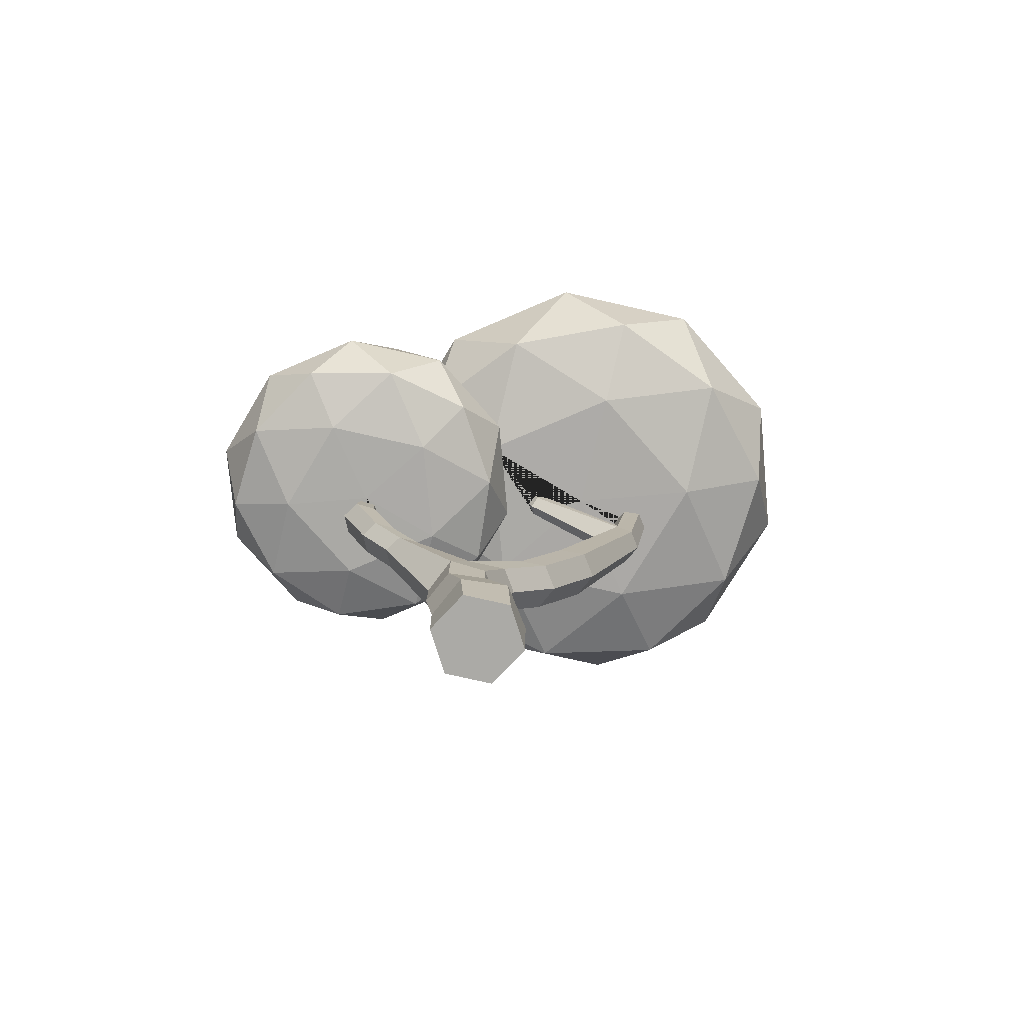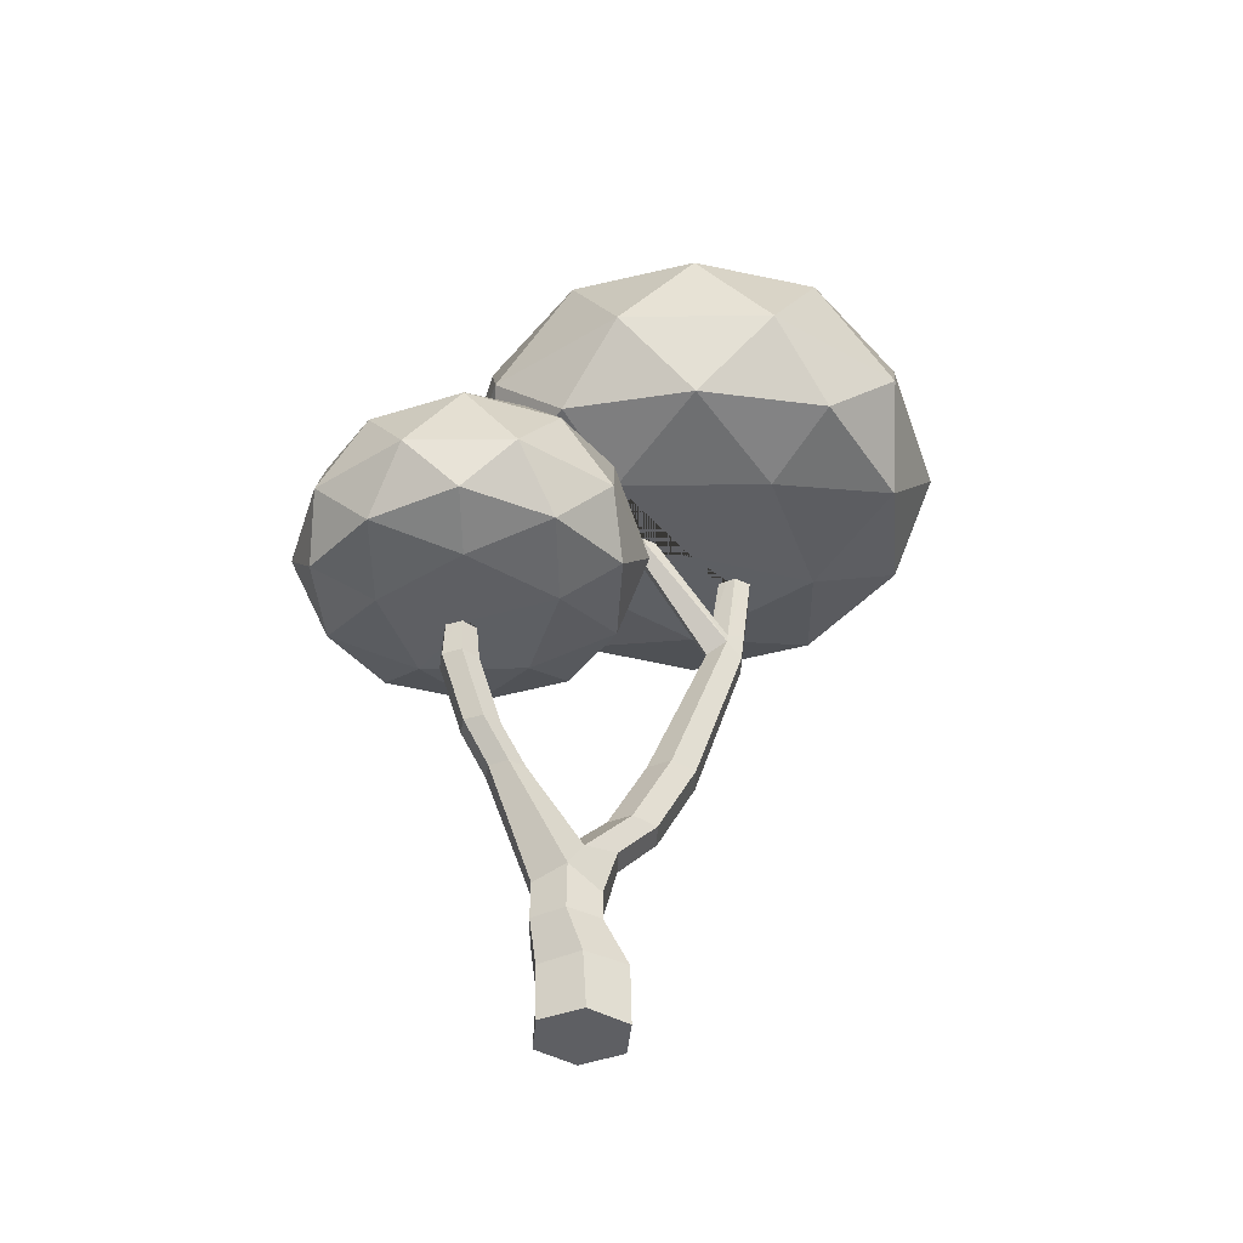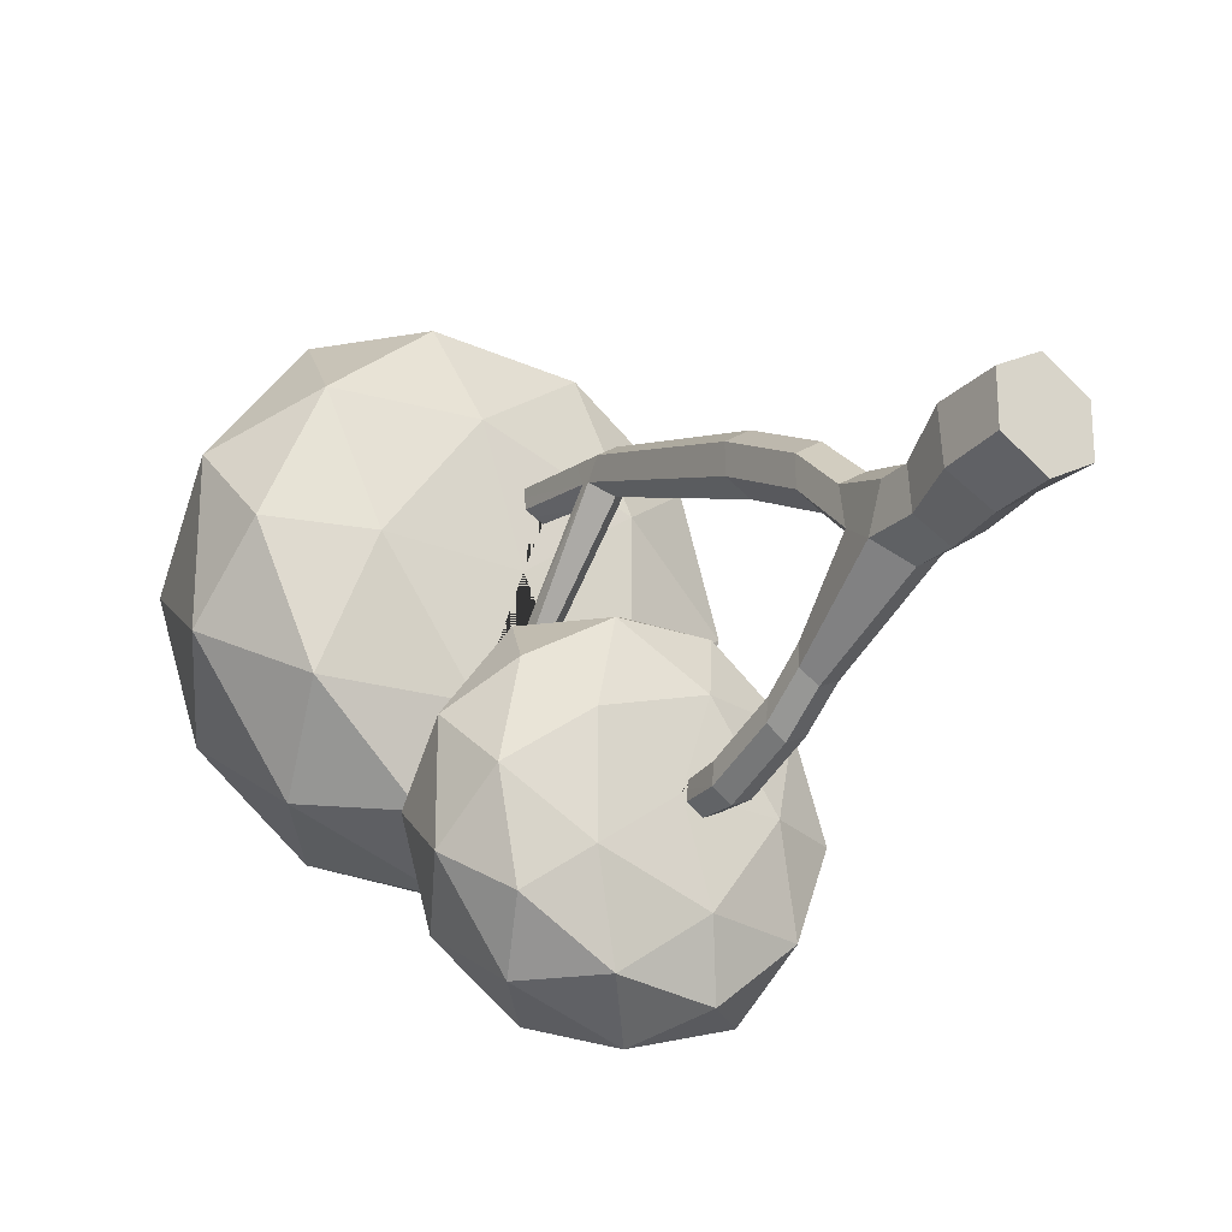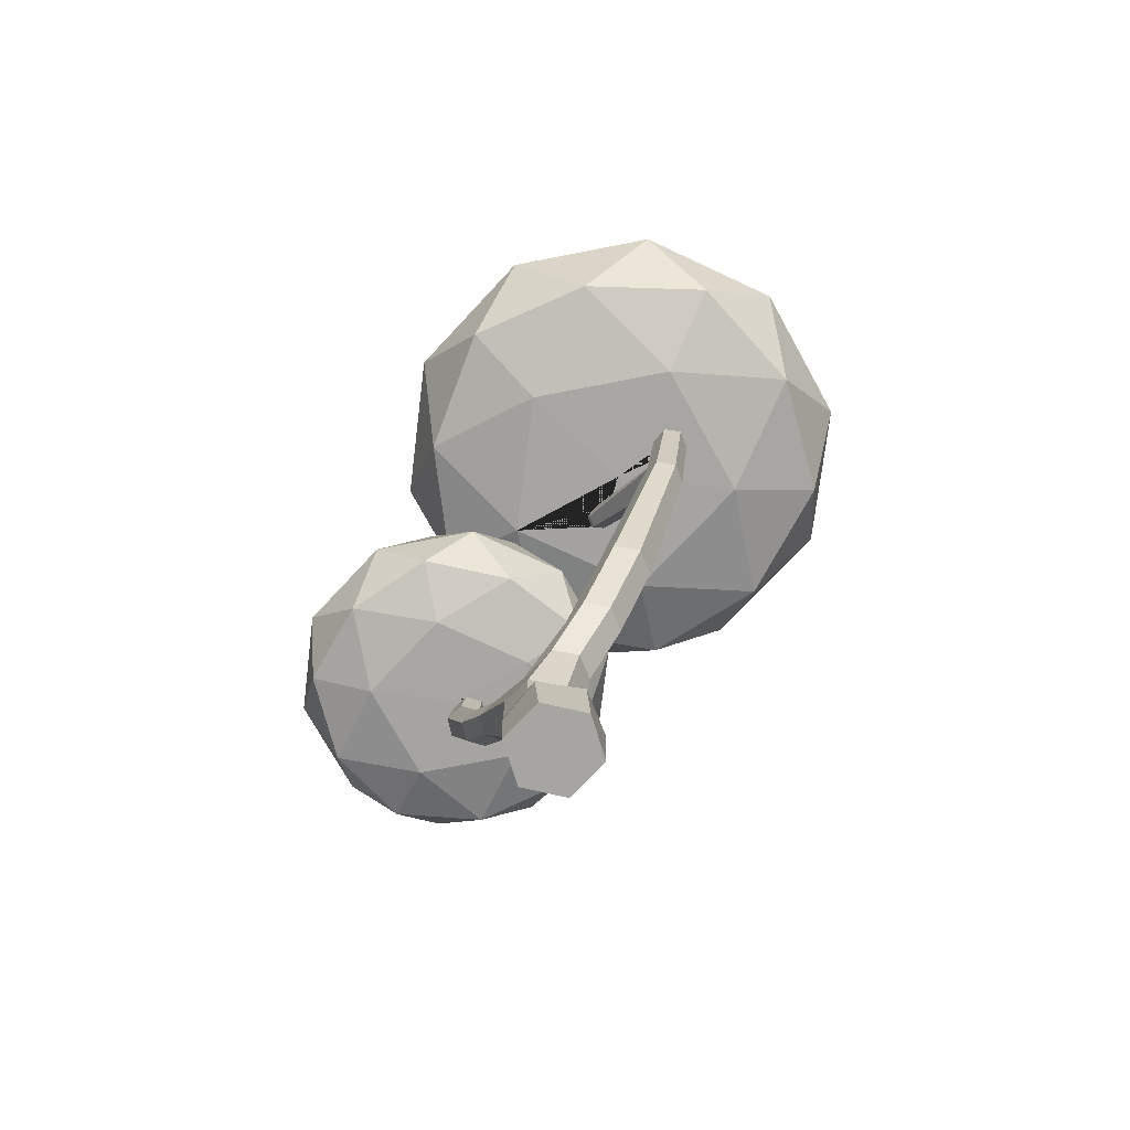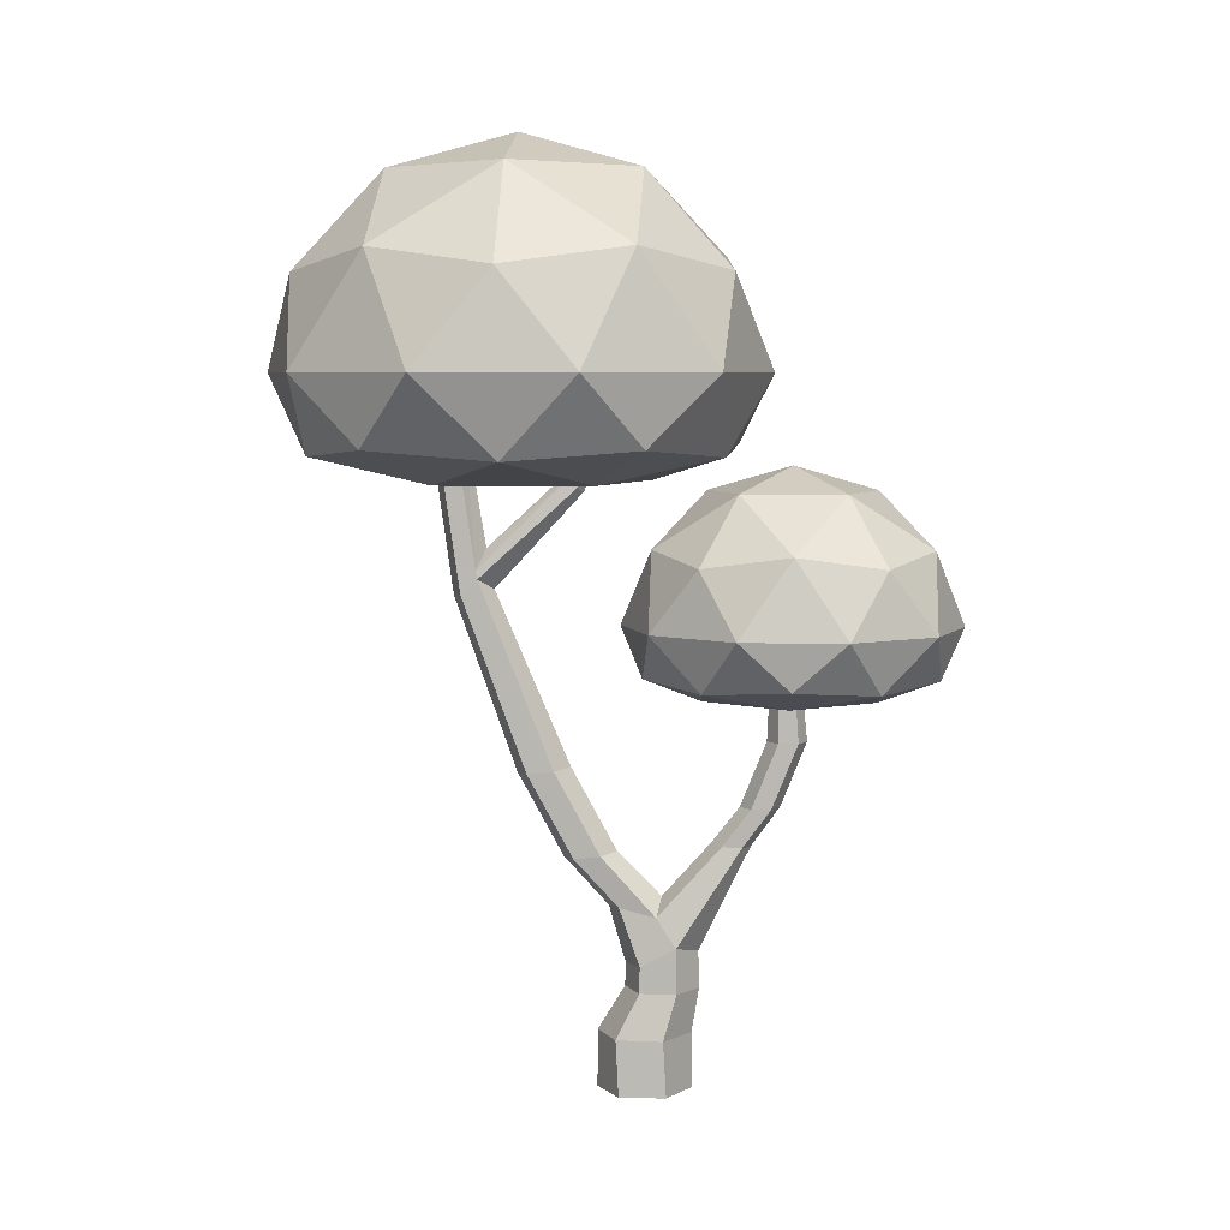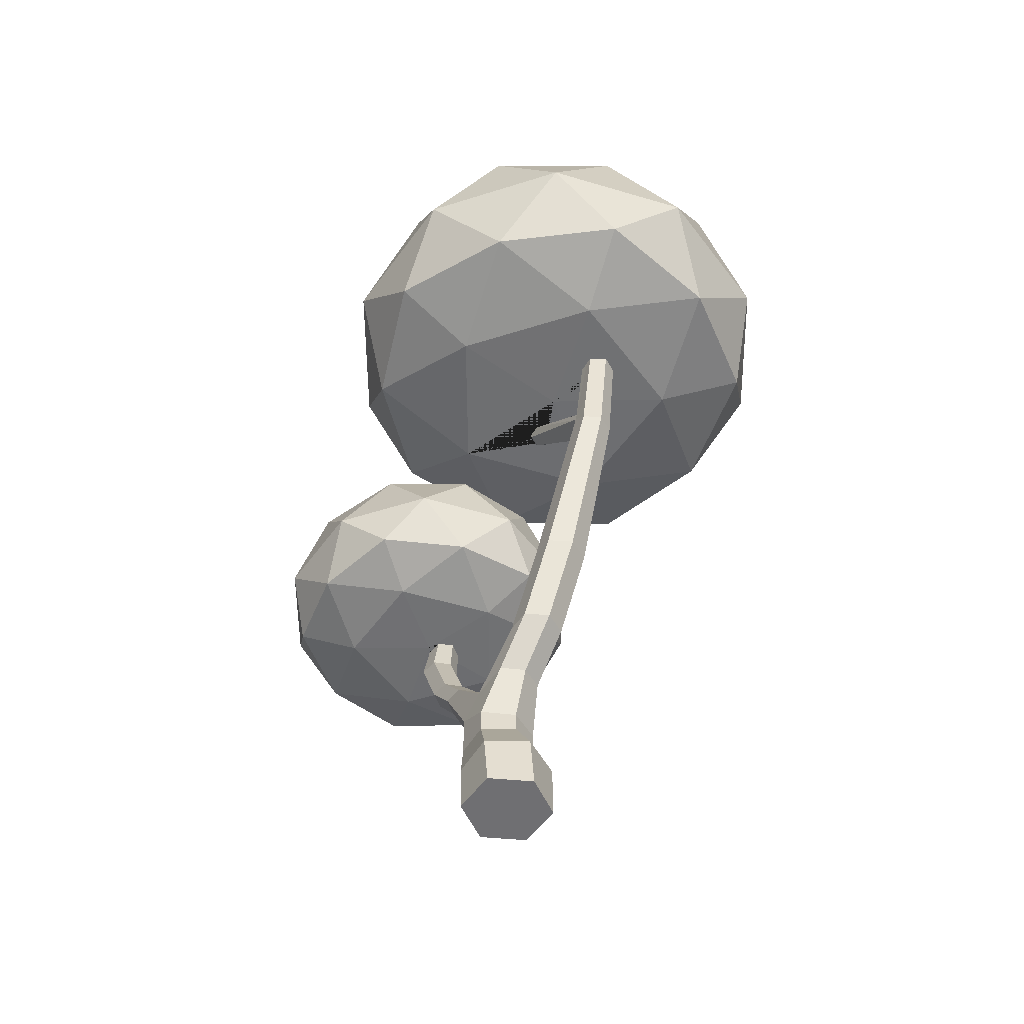
<metadata>
{"format":"obj","ext":"obj","renderer":"f3d","projection":"perspective","resolution":1024,"background":"white","views":[{"elev":-75.9,"azim":-102.8,"up":"+Y"},{"elev":-40.7,"azim":-125.2,"up":"+Y"},{"elev":-24.6,"azim":-34.3,"up":"+Z"},{"elev":-73.8,"azim":-43.0,"up":"+Y"},{"elev":5.5,"azim":93.6,"up":"+Y"},{"elev":-54.7,"azim":-35.5,"up":"+Y"}]}
</metadata>
<code>
o Icosphere.002
v 0.481 2.34 0.7564
v 0.5328 2.341 0.7923
v 0.3454 2.341 0.93
v 0.4805 2.337 0.5075
v 0.477 2.078 0.7173
v 0.5324 2.072 0.7548
v 0.5893 2.34 0.765
v 0.4859 2.339 0.6951
v 0.04173 2.341 0.512
v 0.4833 2.34 0.7308
v 0.4822 2.056 0.651
v 0.4754 1.975 0.7019
v 0.5323 1.969 0.7405
v 0.5931 2.076 0.7262
v 0.8368 2.341 0.7703
v 0.5151 2.339 0.6797
v 0.3454 2.341 0.09397
v -0.09301 2.428 0.9368
v 0.5306 1.382 0.5324
v 0.5945 1.974 0.7111
v 0.592 2.34 0.731
v 0.7021 2.428 1.195
v 0.5426 2.339 0.6664
v 0.5429 2.126 0.6305
v 0.5027 2.339 0.3168
v -0.09301 2.428 0.1008
v -0.2652 2.46 0.52
v 0.2515 2.46 1.231
v 0.4808 2.027 0.6456
v 0.4562 1.388 0.4817
v 0.612 1.386 0.4938
v 0.5999 2.026 0.6548
v 0.5983 2.054 0.66
v 0.5942 2.34 0.7037
v 1.087 2.46 0.9596
v 0.531 2.339 0.3972
v 0.535 2.339 0.4007
v 0.5358 2.34 0.2996
v 0.4991 2.339 0.365
v 0.2515 2.46 -0.1911
v -0.3118 2.698 0.7834
v -0.008072 2.698 1.201
v 0.4991 2.339 0.3656
v 0.4562 1.108 0.3286
v 0.5306 1.102 0.3794
v 0.612 1.106 0.3407
v 0.6191 1.397 0.4044
v 0.5659 2.339 0.684
v 0.4833 2.698 1.361
v 1.193 2.428 0.5188
v 0.9747 2.698 1.201
v 0.5714 2.339 0.375
v 0.5409 2.34 0.2969
v 0.5409 2.31 0.3101
v 0.5027 2.32 0.3252
v 0.5024 2.339 0.3207
v 0.7021 2.428 -0.1576
v -0.008072 2.698 -0.1513
v -0.3118 2.698 0.2667
v 0.4632 1.398 0.3923
v 0.5001 2.339 0.3524
v 0.4632 1.118 0.2393
v 0.5306 0.9383 0.2294
v 0.612 0.9459 0.1912
v 0.6191 1.117 0.2513
v 0.5447 1.403 0.3537
v 0.5733 2.339 0.3734
v 0.8368 2.341 0.2536
v 1.278 2.698 0.7834
v 0.4833 2.698 -0.311
v -0.2275 3.082 0.5271
v -0.1213 3.018 0.9665
v 0.2639 3.082 1.203
v 0.543 1.991 0.6046
v 0.5447 1.123 0.2006
v 0.4562 0.9482 0.1793
v 0.6331 0.9173 0.06703
v 0.5759 2.324 0.3299
v 0.7147 3.018 1.238
v 1.278 2.698 0.2667
v 1.087 2.46 0.08052
v 1.059 3.082 0.9451
v 0.5759 2.34 0.3228
v 0.5731 2.34 0.3208
v 0.9747 2.698 -0.1513
v 0.2639 3.082 -0.1493
v -0.1213 3.018 0.08749
v 0.4492 0.9201 0.05295
v 0.426 0.7581 0.1045
v 0.528 0.7446 0.1732
v 0.6397 0.7549 0.1208
v 0.6493 0.8194 0.001047
v 0.5447 0.9732 0.05284
v 0.5737 2.339 0.3528
v 1.231 3.018 0.527
v 0.7147 3.018 -0.1842
v 0.1281 3.353 0.2688
v 0.1281 3.353 0.7854
v 0.6195 3.353 0.9451
v 0.528 0.6662 0.1755
v 0.6397 0.6662 0.1221
v 0.5953 1.146 -0.2121
v 0.6002 1.151 -0.1459
v 1.059 3.082 0.1091
v 0.9232 3.353 0.5271
v 0.6195 3.353 0.1091
v 0.5452 1.154 -0.1087
v 0.4356 0.8227 -0.01531
v 0.426 0.6662 0.1055
v 0.6493 0.6662 -0.001244
v 0.5354 1.143 -0.2409
v 0.4837 3.478 0.5271
v 0.4853 1.151 -0.1375
v 0.3912 0.5147 0.1777
v 0.5209 0.5147 0.2667
v 0.6628 0.5147 0.1989
v 0.675 0.5147 0.04215
v 0.5473 0.6662 -0.07128
v 0.5473 0.7924 -0.06894
v 0.536 1.276 -0.3363
v 0.5958 1.276 -0.3074
v 0.6007 1.276 -0.2411
v 0.5457 1.276 -0.2037
v 0.4356 0.6662 -0.01792
v 0.4805 1.146 -0.2037
v 0.4034 0.5147 0.02096
v 0.3992 0.3245 0.1887
v 0.5354 0.3245 0.2673
v 0.6716 0.3245 0.1887
v 0.5454 0.5147 -0.04684
v 0.481 1.276 -0.2989
v 0.4859 1.276 -0.2326
v 0.3992 0.3245 0.0314
v 0.6716 0.3245 0.0314
v 0.5366 1.494 -0.4233
v 0.5965 1.494 -0.3944
v 0.4816 1.494 -0.386
v 0.6013 1.494 -0.3283
v 0.5463 1.494 -0.291
v 0.4865 1.494 -0.3199
v 0.5354 0.3245 -0.04723
v 0.5992 1.626 -0.3855
v 0.5482 1.626 -0.4101
v 0.5334 1.625 -0.3083
v 0.5563 1.626 -0.2973
v 0.5219 1.625 -0.3924
v 0.5012 1.625 -0.3785
v 0.601 1.626 -0.361
v 0.6033 1.626 -0.3292
v 0.5033 1.625 -0.3473
v 0.5052 1.625 -0.322
v 0.5825 1.626 -0.3151
v 0.5024 1.625 -0.36
v 0.4858 1.625 -0.3598
v 0.2447 1.628 -0.5376
v 0.5772 1.628 -0.6456
v 0.7826 1.628 -0.3628
v 0.2447 1.628 -0.188
v 0.3359 1.686 -0.825
v 0.5772 1.628 -0.08
v 0.8738 1.686 -0.6502
v 0.003431 1.686 -0.3674
v 0.6407 1.708 -0.8494
v 0.07515 1.708 -0.6656
v 0.8738 1.686 -0.0846
v 0.9903 1.708 -0.3682
v 0.07515 1.708 -0.0709
v 0.3359 1.686 0.09018
v 0.4839 1.869 -0.9372
v 0.1514 1.869 -0.8292
v 0.6407 1.708 0.1129
v 1.022 1.869 -0.5464
v 0.8163 1.869 -0.8292
v -0.05403 1.869 -0.1969
v -0.05403 1.869 -0.5464
v 0.8163 1.869 0.08595
v 1.022 1.869 -0.1969
v 0.1514 1.869 0.08595
v 0.4839 1.869 0.194
v 0.6323 2.128 -0.8306
v 0.3273 2.085 -0.8541
v 0.09442 2.128 -0.6558
v 0.9648 2.128 -0.373
v 0.8929 2.085 -0.6703
v -0.02222 2.085 -0.373
v 0.09442 2.128 -0.09022
v 0.6323 2.128 0.08456
v 0.8929 2.085 -0.07562
v 0.3273 2.085 0.1082
v 0.7242 2.312 -0.5478
v 0.3918 2.312 -0.6558
v 0.1863 2.312 -0.373
v 0.7242 2.312 -0.1983
v 0.3918 2.312 -0.09023
v 0.4837 2.396 -0.373
f 2 3 4 23 16 8 10 1
f 2 7 21 34 48 23 4 15 3
f 4 3 9
f 4 9 17
f 9 3 18
f 3 15 22
f 38 25 56 61 39 43 36 37 4 17 53
f 17 9 26
f 9 18 27
f 3 28 18
f 3 22 28
f 15 35 22
f 17 26 40
f 9 27 26
f 27 18 41
f 18 28 42
f 28 22 49
f 35 15 50
f 22 35 51
f 17 40 57
f 40 26 58
f 26 27 59
f 27 41 59
f 41 18 42
f 28 49 42
f 15 4 68
f 49 22 51
f 35 50 69
f 50 15 68
f 35 69 51
f 17 68 4 37 52 67 94 83 84 53
f 68 17 57
f 57 40 70
f 40 58 70
f 58 26 59
f 59 41 71
f 41 42 72
f 42 49 73
f 49 51 79
f 69 50 80
f 50 68 81
f 51 69 82
f 68 57 81
f 85 57 70
f 70 58 86
f 58 59 87
f 59 71 87
f 41 72 71
f 42 73 72
f 49 79 73
f 51 82 79
f 69 80 95
f 50 81 80
f 69 95 82
f 81 57 85
f 85 70 96
f 70 86 96
f 58 87 86
f 87 71 97
f 71 72 98
f 72 73 98
f 73 79 99
f 79 82 99
f 80 104 95
f 81 85 80
f 82 95 105
f 85 96 104
f 96 86 106
f 86 87 97
f 97 71 98
f 98 73 99
f 99 82 105
f 80 85 104
f 95 104 105
f 104 96 106
f 106 86 97
f 97 98 112
f 98 99 112
f 99 105 112
f 105 104 106
f 106 97 112
f 105 106 112
f 154 155 156
f 154 156 157 148 142 143 146 147 153
f 155 154 158
f 156 155 159
f 154 153 150 151 144 145 152 149 148 157 160
f 157 156 161
f 162 155 158
f 154 160 158
f 156 159 163
f 155 164 159
f 160 157 165
f 157 161 166
f 156 163 161
f 162 158 167
f 164 155 162
f 158 160 168
f 163 159 169
f 159 164 170
f 160 165 171
f 157 166 165
f 166 161 172
f 161 163 173
f 162 167 174
f 158 168 167
f 164 162 175
f 160 171 168
f 163 169 173
f 169 159 170
f 164 175 170
f 171 165 176
f 165 166 177
f 166 172 177
f 172 161 173
f 175 162 174
f 167 178 174
f 167 168 178
f 168 171 179
f 173 169 180
f 169 170 181
f 170 175 182
f 171 176 179
f 176 165 177
f 177 172 183
f 172 173 184
f 175 174 185
f 174 178 186
f 178 168 179
f 173 180 184
f 169 181 180
f 170 182 181
f 175 185 182
f 179 176 187
f 176 177 188
f 177 183 188
f 172 184 183
f 174 186 185
f 178 189 186
f 178 179 189
f 184 180 190
f 180 181 191
f 181 182 191
f 182 185 192
f 179 187 189
f 176 188 187
f 188 183 193
f 183 184 190
f 185 186 192
f 186 189 194
f 190 180 191
f 191 182 192
f 189 187 194
f 187 188 193
f 193 183 190
f 192 186 194
f 190 191 195
f 191 192 195
f 194 187 193
f 193 190 195
f 192 194 195
f 194 193 195
f 1 5 6 2
f 10 11 5 1
f 12 13 6 5
f 2 6 14 7
f 8 11 10
f 5 11 29 12
f 13 12 30 19
f 13 20 14 6
f 7 14 21
f 16 24 11 8
f 19 31 20 13
f 20 32 33 14
f 21 14 33 34
f 23 24 16
f 36 11 24 37
f 12 29 60 30
f 39 29 11 43
f 44 45 19 30
f 45 46 31 19
f 31 47 32 20
f 34 33 48
f 48 33 24 23
f 43 11 36
f 37 24 52
f 38 54 55 25
f 39 61 55 29
f 62 44 30 60
f 45 44 76 63
f 46 45 63 64
f 46 65 47 31
f 47 66 74 32
f 33 32 78 94 67
f 24 33 67 52
f 53 54 38
f 55 54 74 29
f 25 55 56
f 29 74 66 60
f 75 62 60 66
f 44 62 88 76
f 64 77 65 46
f 65 75 66 47
f 84 78 54 53
f 56 55 61
f 62 75 93 88
f 89 90 63 76
f 90 91 64 63
f 77 64 91 92
f 77 93 75 65
f 32 74 54 78
f 83 78 84
f 76 88 108 89
f 90 89 109 100
f 91 90 100 101
f 92 102 103 77
f 77 103 107 93
f 94 78 83
f 93 107 113 88
f 101 110 92 91
f 102 92 119 111
f 89 108 124 109
f 88 113 125 108
f 114 115 100 109
f 115 116 101 100
f 116 117 110 101
f 110 118 119 92
f 111 120 121 102
f 102 121 122 103
f 103 122 123 107
f 107 123 132 113
f 126 114 109 124
f 114 127 128 115
f 115 128 129 116
f 116 129 134 117
f 117 130 118 110
f 111 119 108 125
f 120 111 125 131
f 108 119 118 124
f 113 132 131 125
f 130 126 124 118
f 126 133 127 114
f 117 134 141 130
f 120 135 136 121
f 131 137 135 120
f 121 136 138 122
f 122 138 139 123
f 123 139 140 132
f 130 141 133 126
f 141 134 129 128 127 133
f 142 136 135 143
f 137 131 132 140
f 144 140 139 145
f 146 135 137 147
f 136 142 148 149 138
f 143 135 146
f 150 137 140 151
f 152 139 138 149
f 151 140 144
f 145 139 152
f 147 137 150 153

</code>
